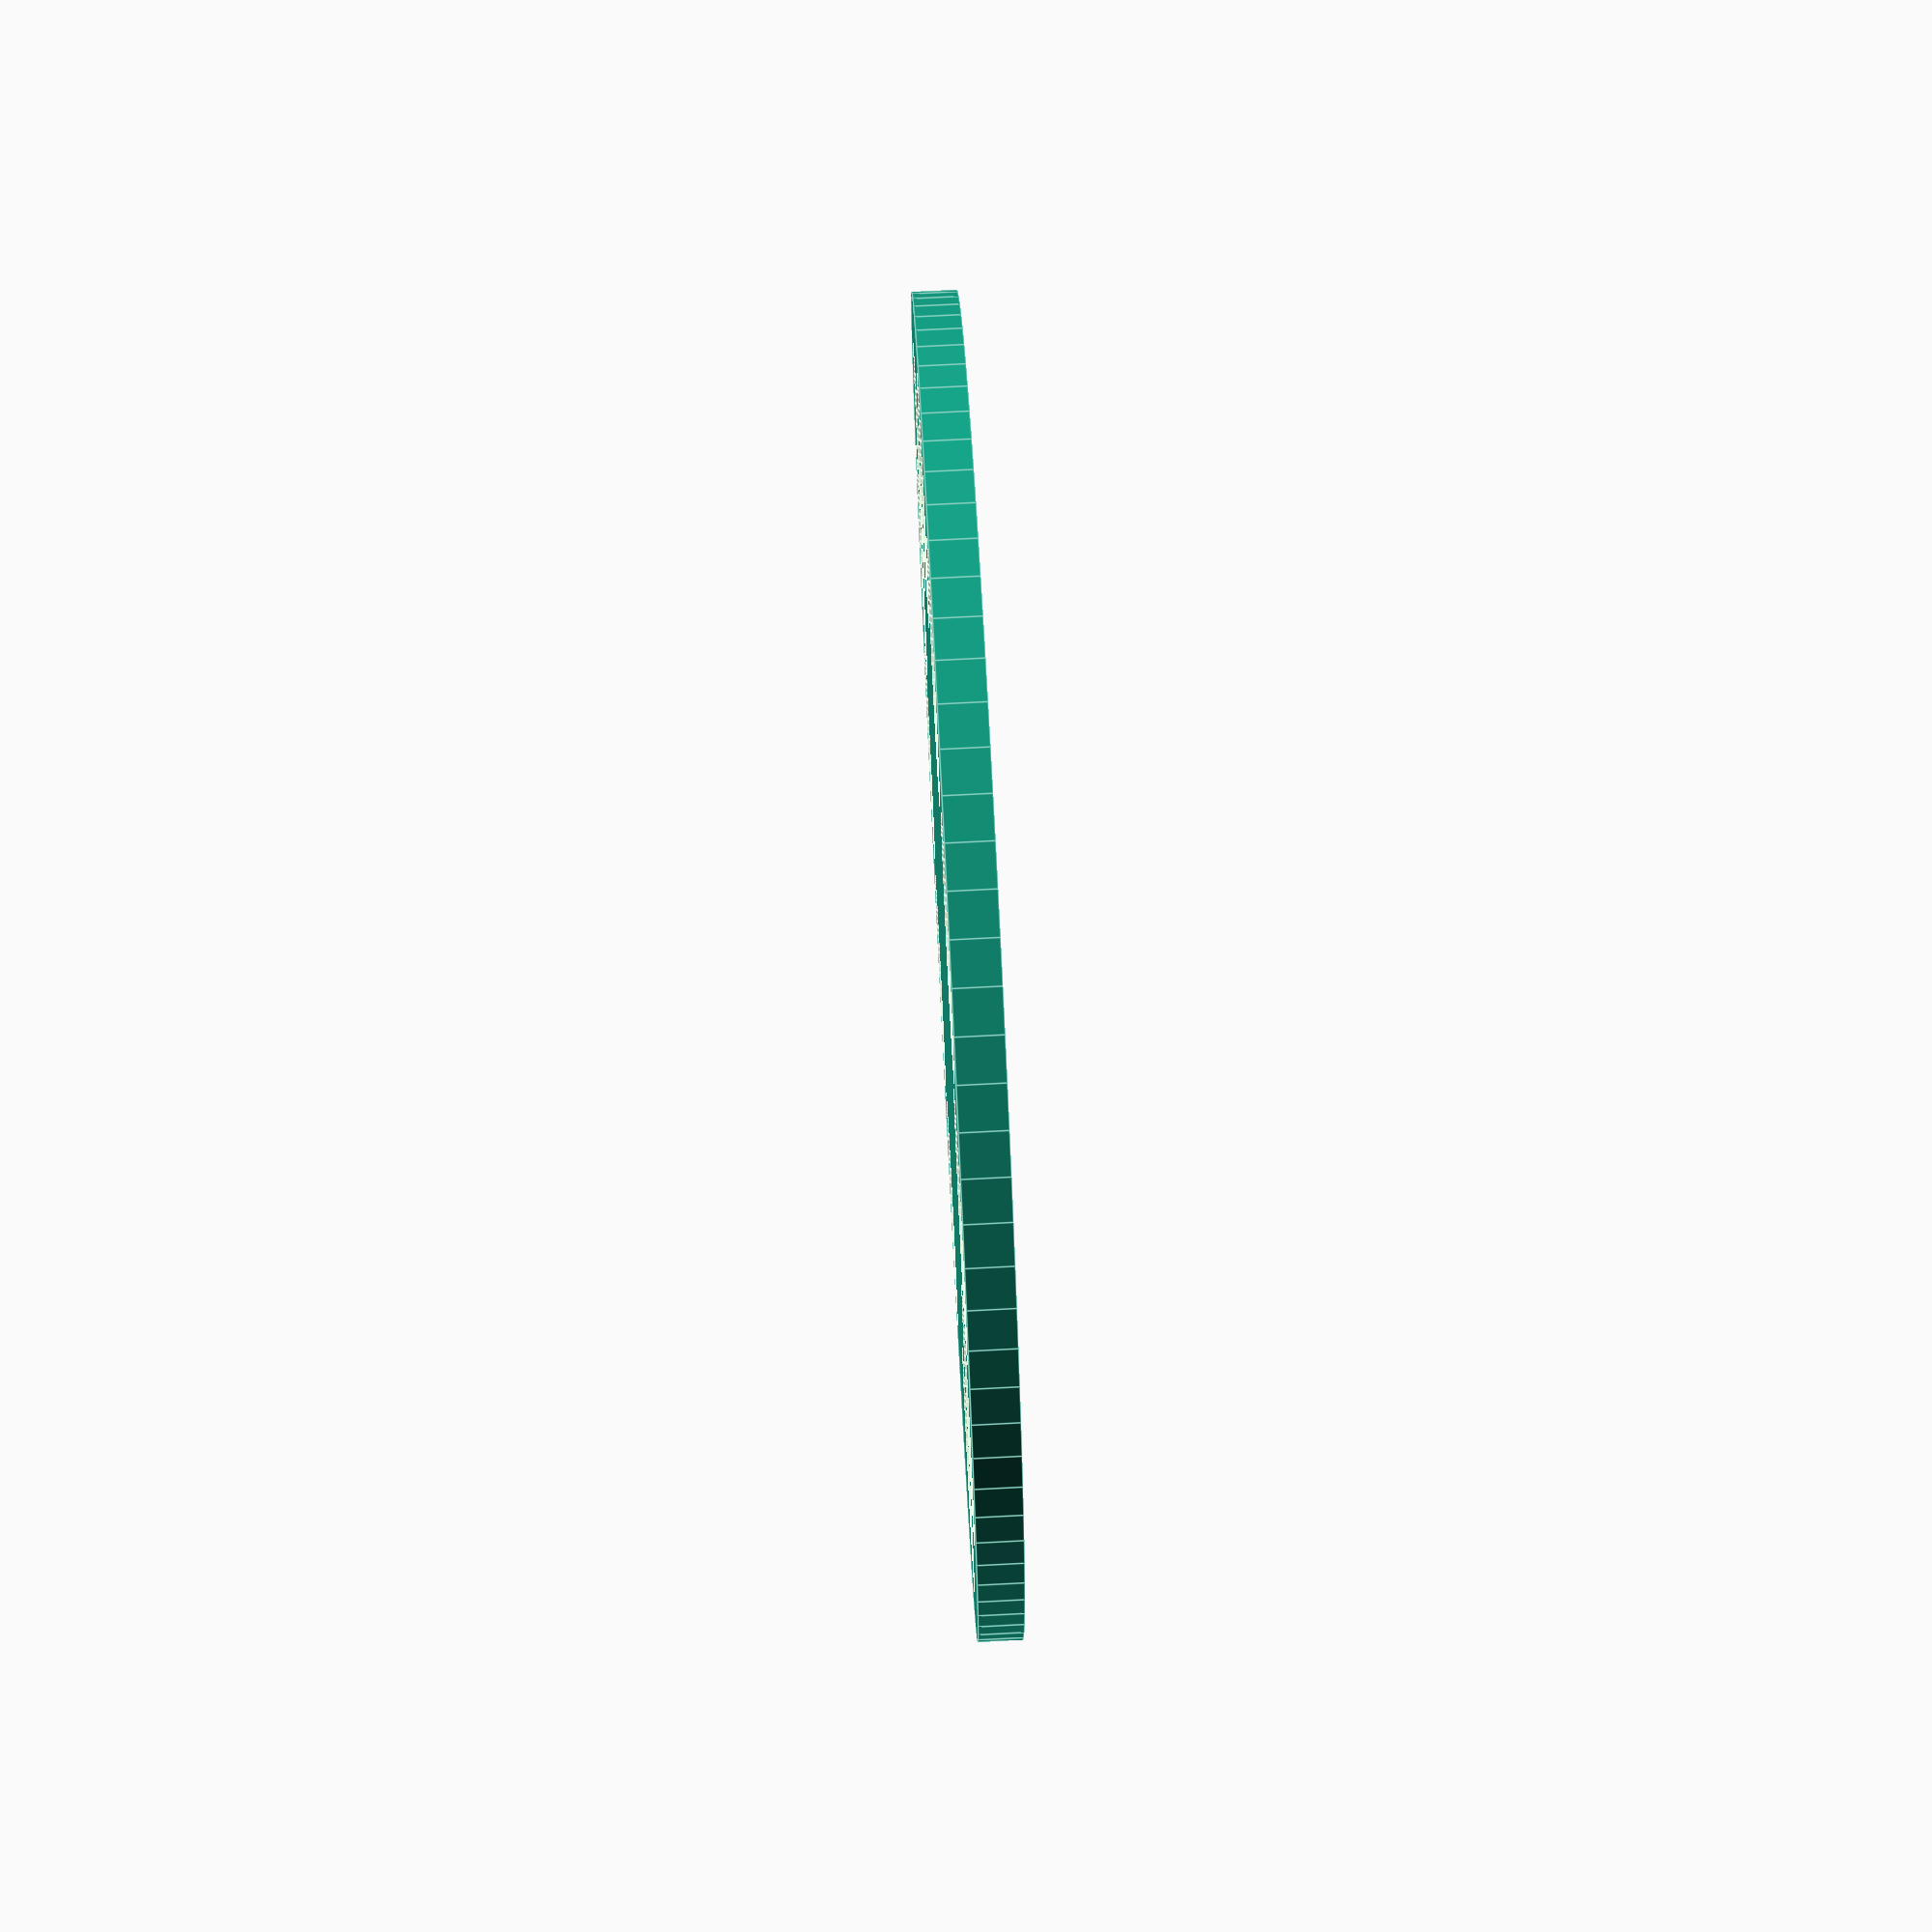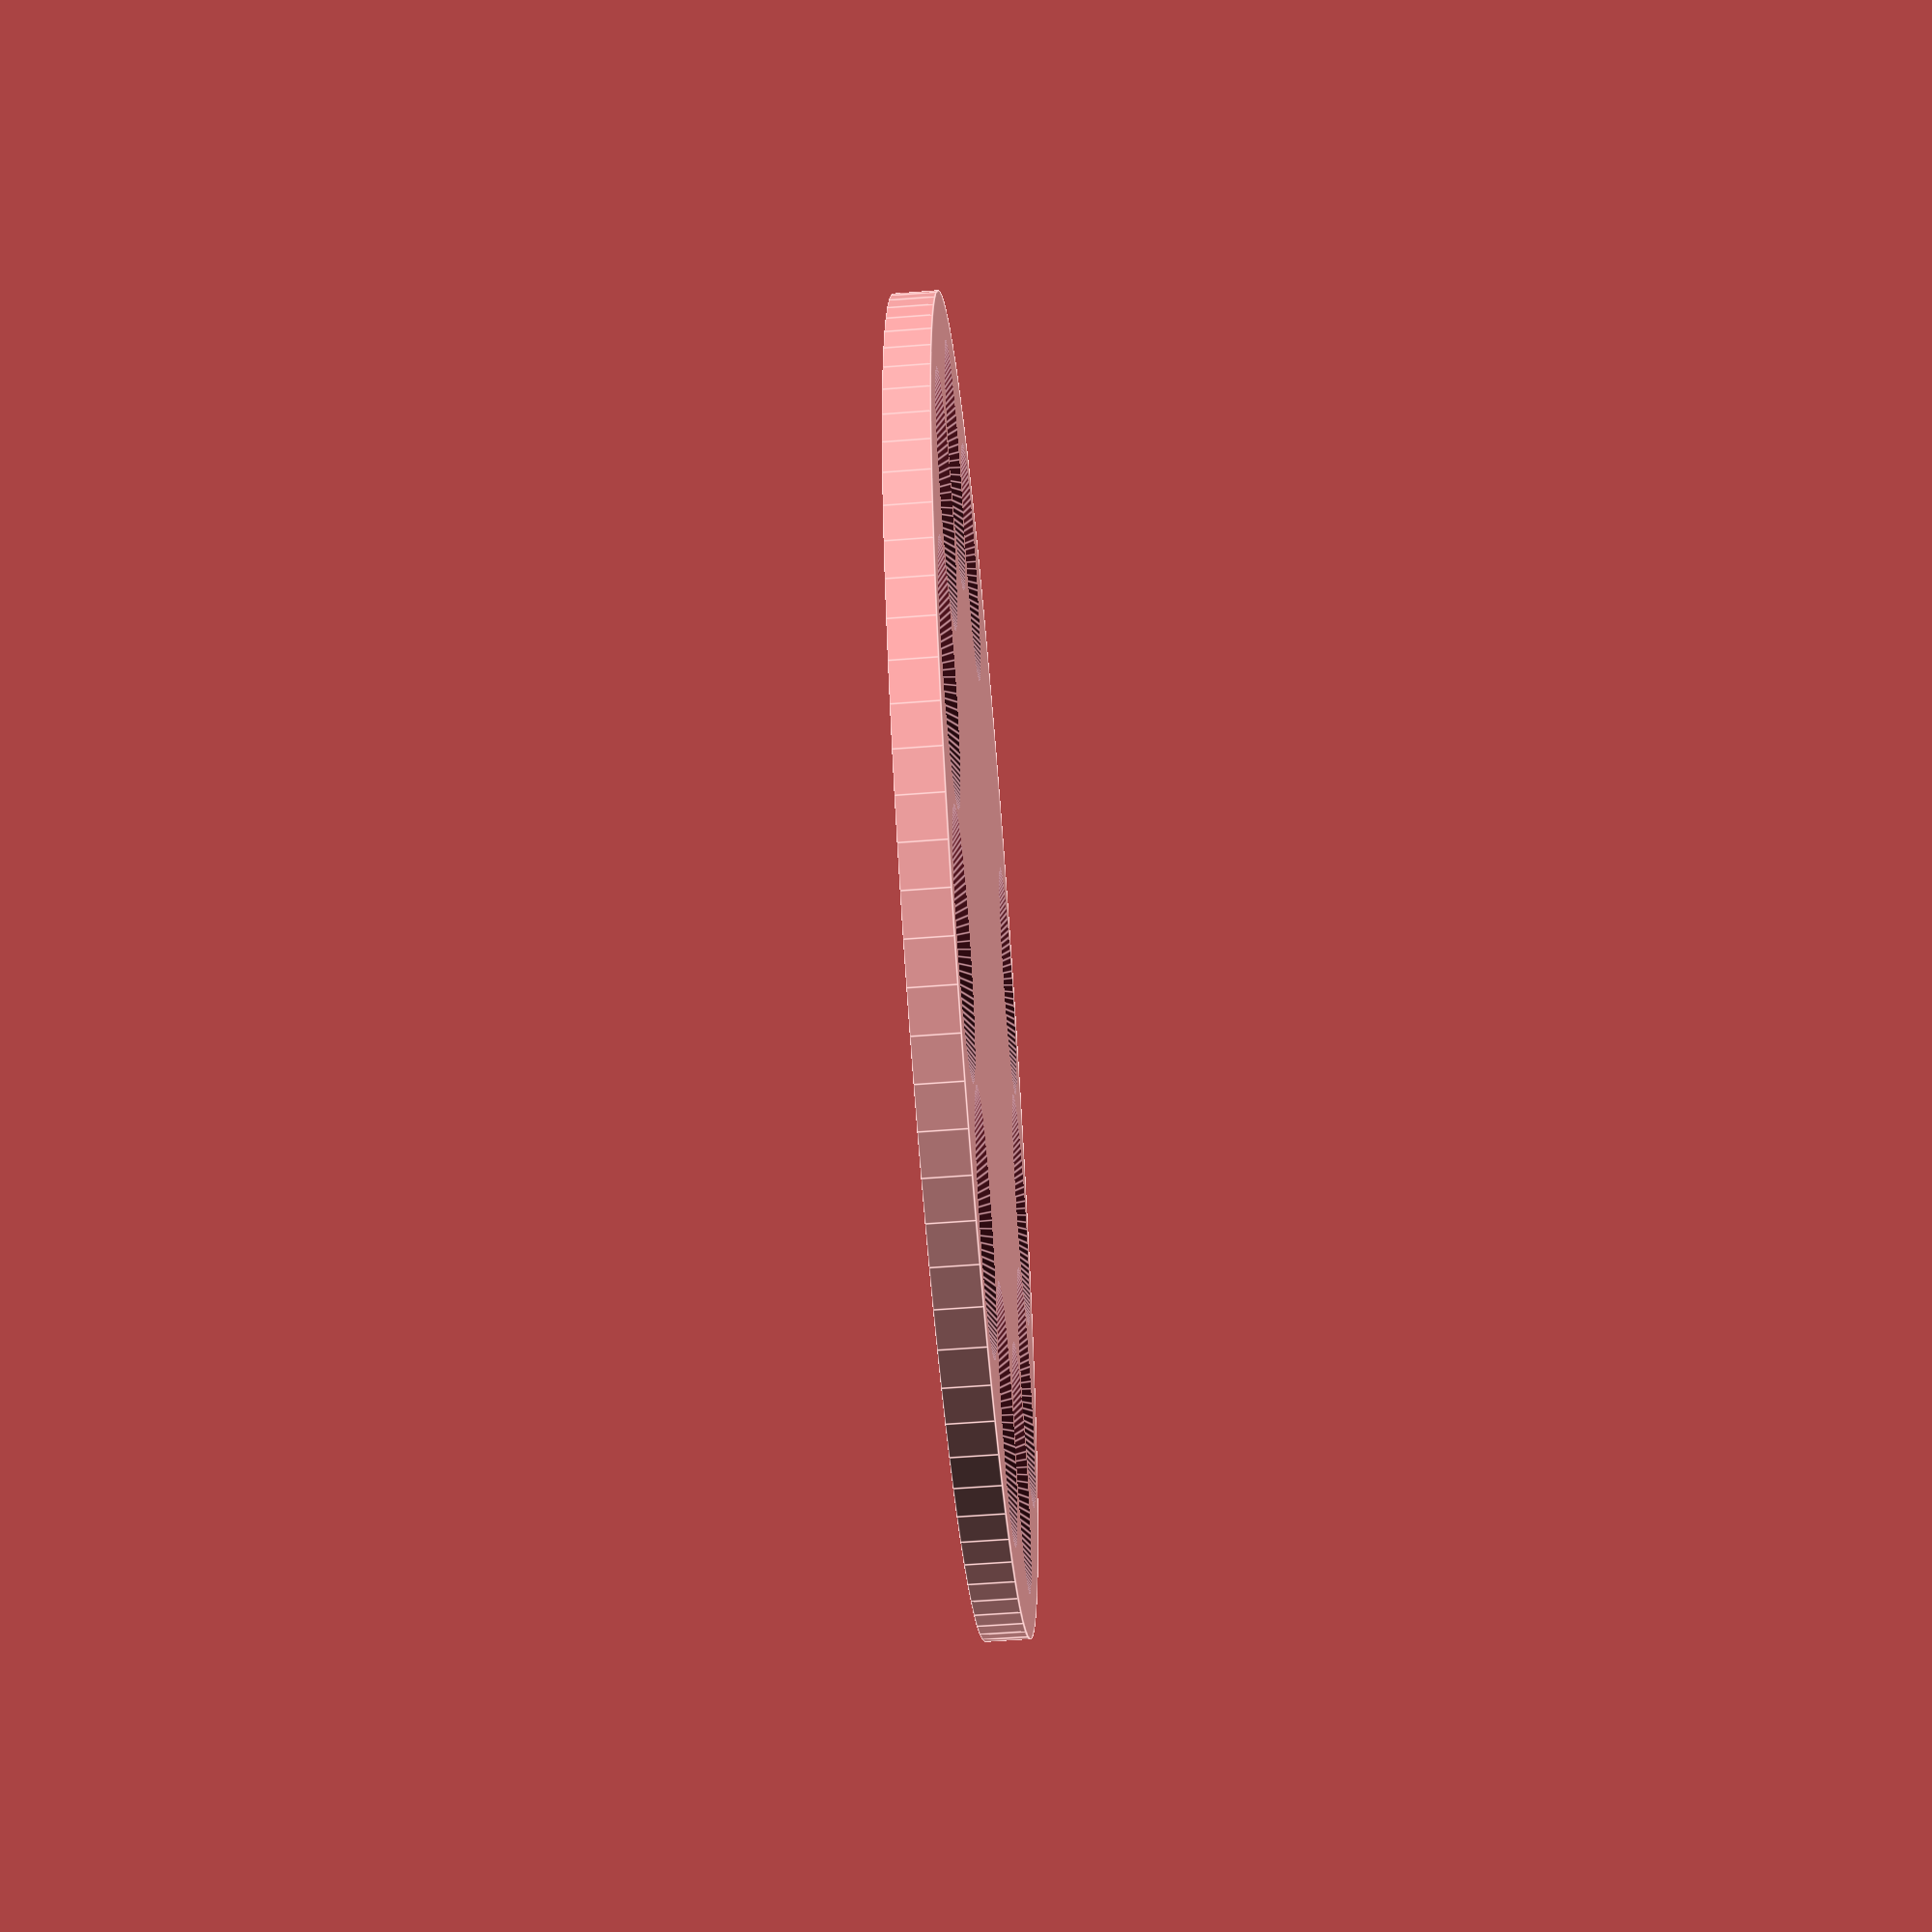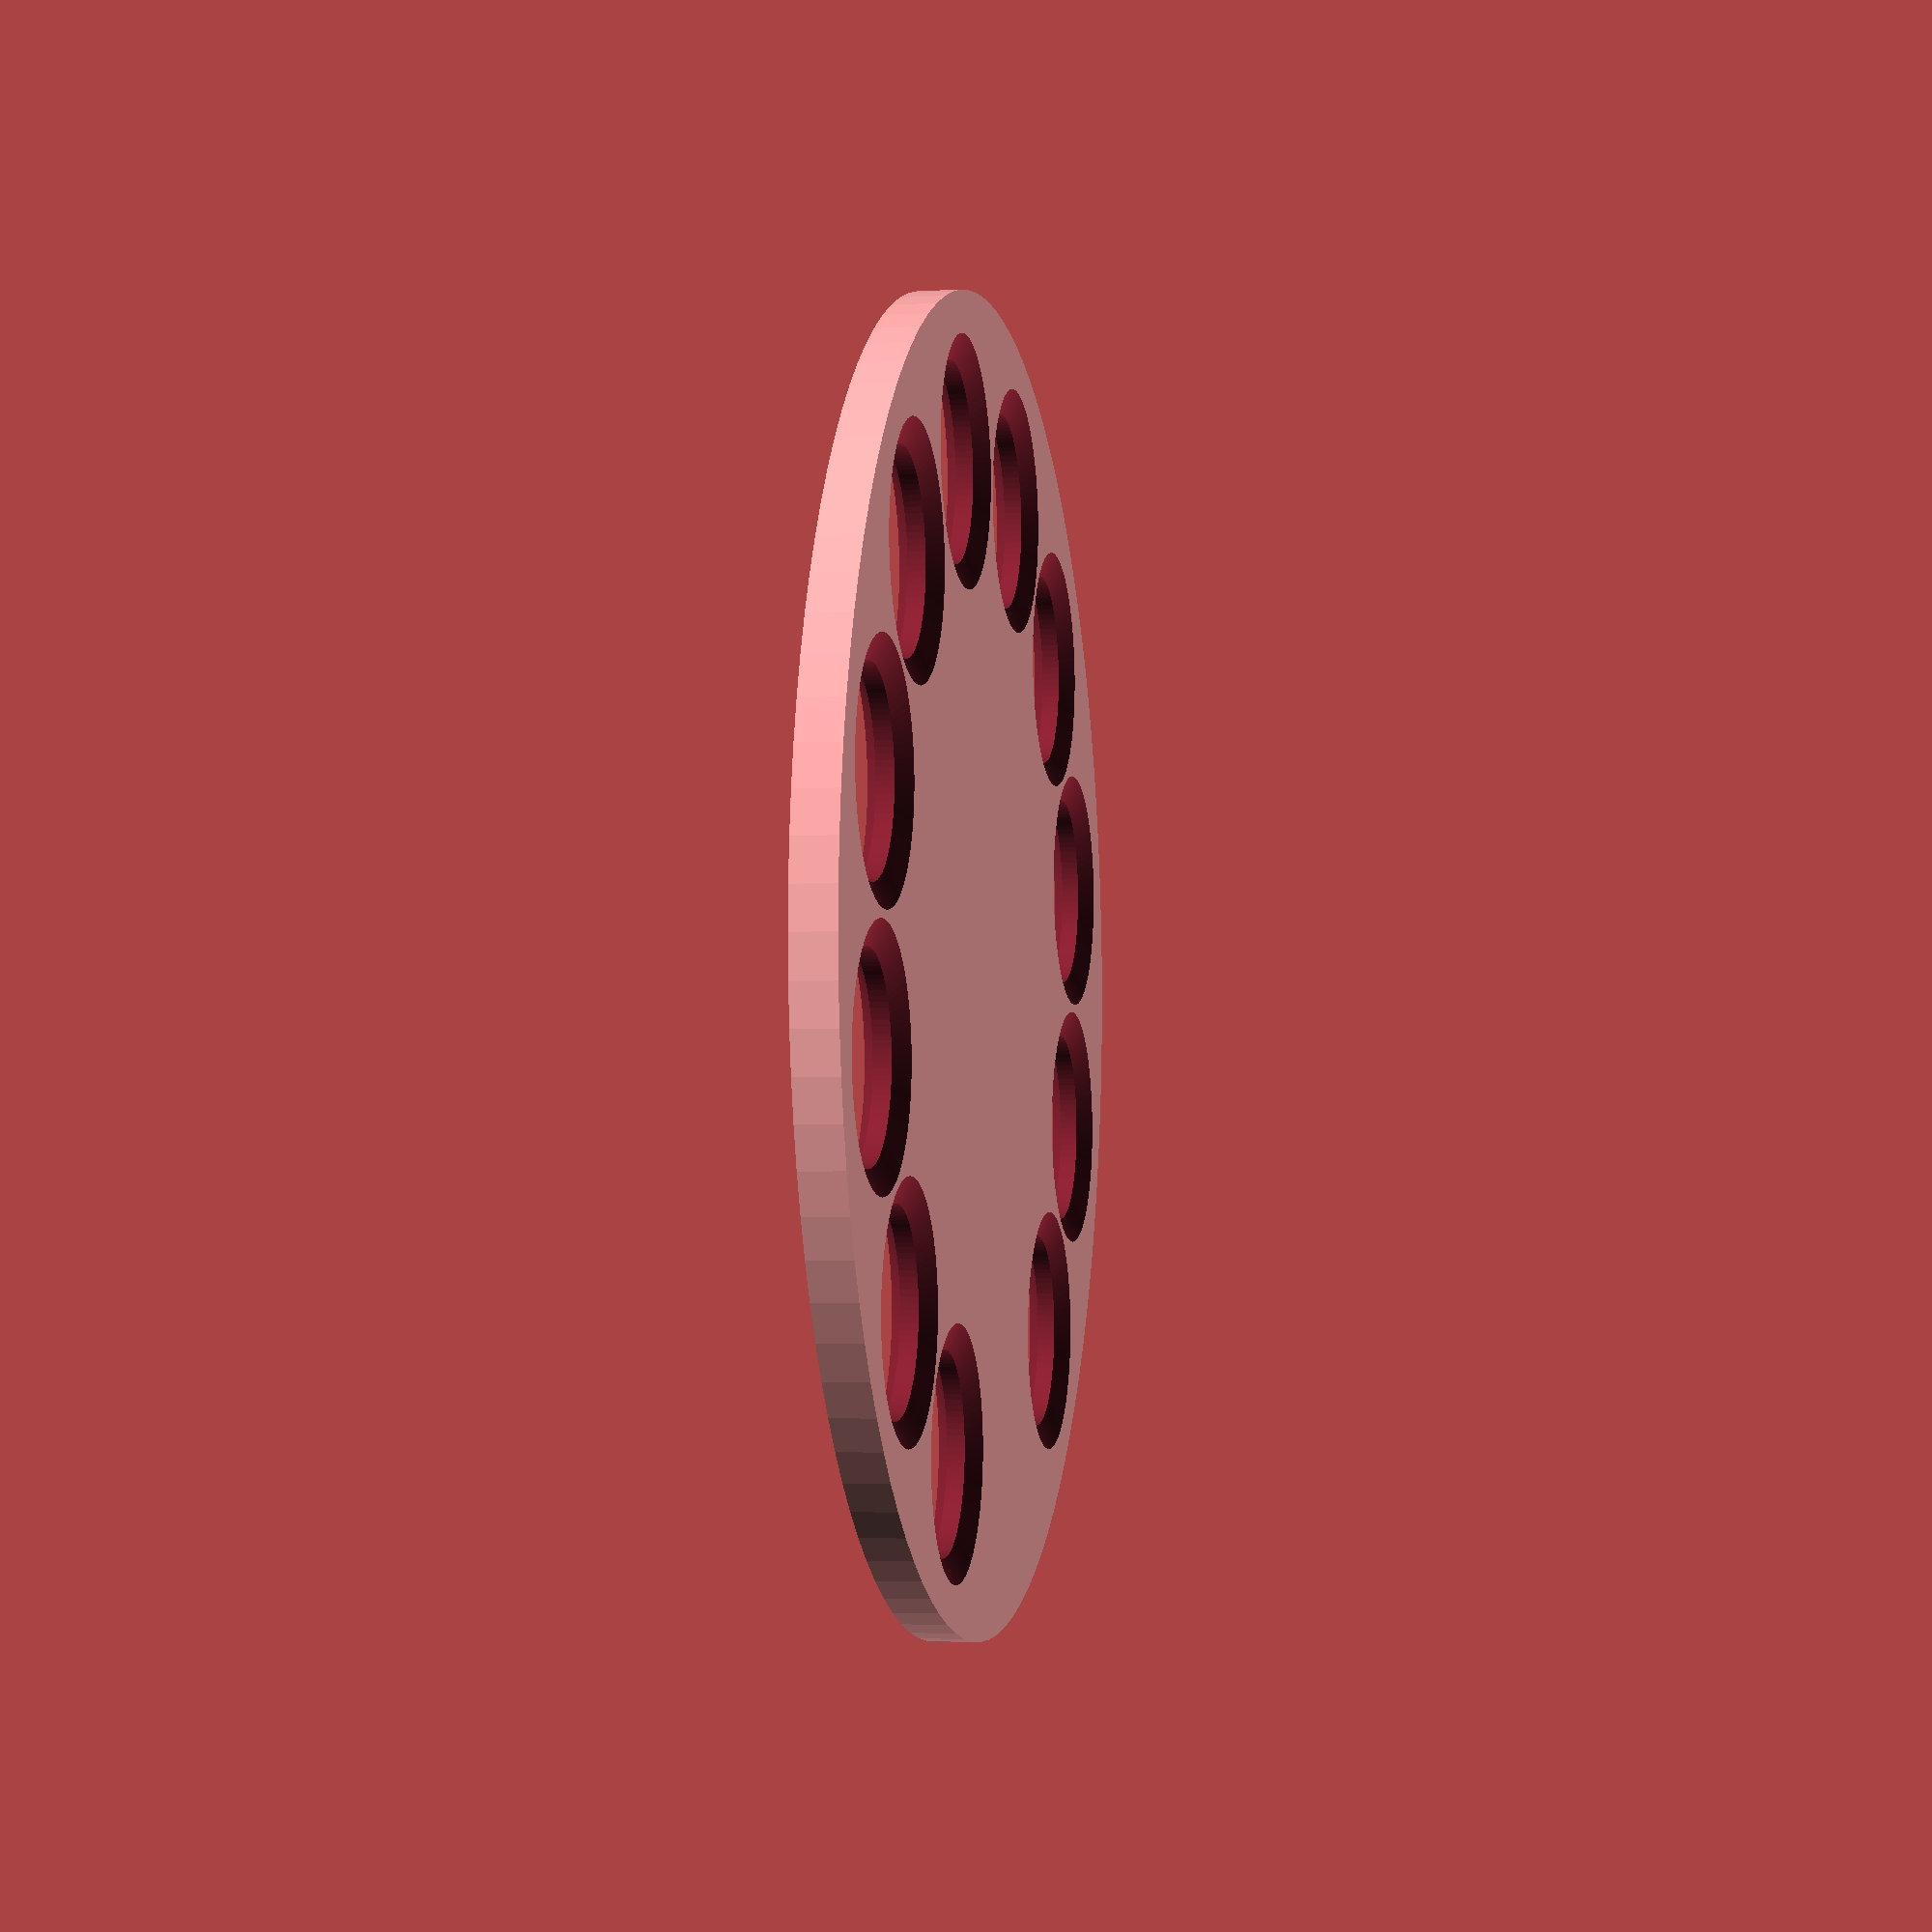
<openscad>
module snurrskiva(diameter,height)
{
	radius = diameter / 2;

	difference() {
		cylinder(h = height, r = radius, center = true, $fn=100);

		for (i = [0:10]) {
			translate([0.75*radius*sin(i*30),0.75*radius*cos(i*30),0]) {
				cylinder(h=2*height, r=0.15*radius, center=true, $fn=100);
				cylinder(h=2*height, r1=0, r2=0.25*radius, center=true, $fn=100);
				cylinder(h=2*height, r1=0.25*radius, r2=0, center=true, $fn=100);
			}
		}
	}
}

snurrskiva(60,2);


</openscad>
<views>
elev=105.1 azim=76.9 roll=272.9 proj=p view=edges
elev=236.4 azim=215.8 roll=265.3 proj=p view=edges
elev=183.1 azim=17.5 roll=258.6 proj=p view=wireframe
</views>
